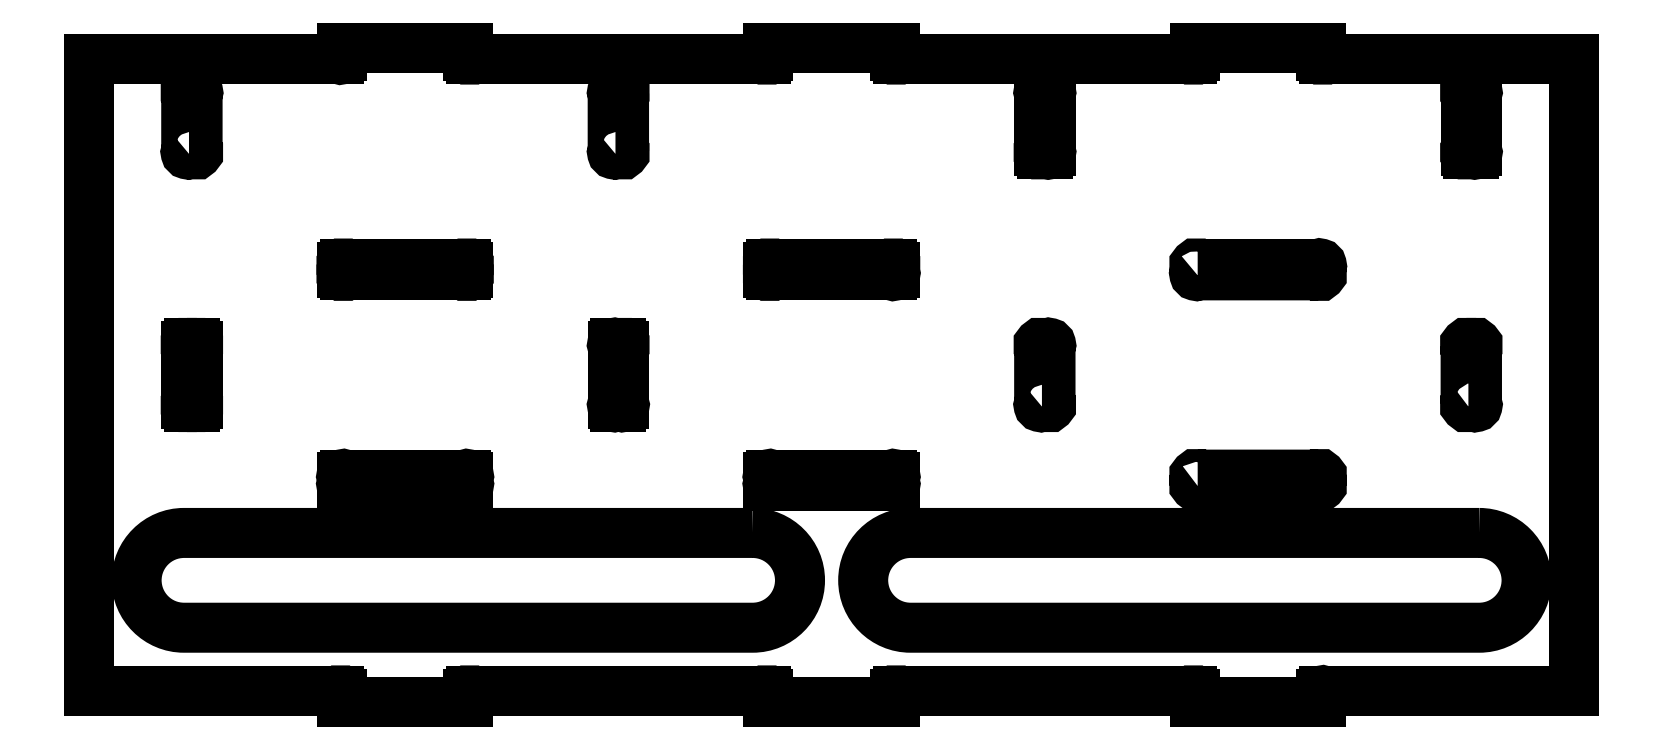
<metadata>
{"format":"dxf","ext":"dxf","renderer":"ezdxf+matplotlib","layout":"modelspace","background":"white","min_lineweight":24,"dpi":150}
</metadata>
<code>
0
SECTION
2
ENTITIES
0
LWPOLYLINE
8
0
90
6
70
1
43
0
10
-6
20
10
10
-42
20
10
42
0.4142
10
-45
20
7
42
0.4142
10
-42
20
4
10
-6
20
4
42
0.4142
10
-3
20
7
42
0.4142
0
LWPOLYLINE
8
0
90
4
70
1
43
0
10
-52
20
10
10
-88
20
10
42
1
10
-88
20
4
10
-52
20
4
42
1
0
ARC
8
0
10
-6.772
20
34.09
30
0
40
0.125
210
0
220
0
230
1
50
135
51
315
0
LINE
8
0
10
-6.86
20
34.18
30
0
11
-6.86
21
37.82
31
0
0
ARC
8
0
10
-6.772
20
37.91
30
0
40
0.125
210
0
220
-0
230
1
50
45
51
225
0
LINE
8
0
10
-6.683
20
38
30
0
11
-6.317
21
38
31
0
0
ARC
8
0
10
-6.228
20
37.91
30
0
40
0.125
210
0
220
0
230
1
50
-45
51
135
0
LINE
8
0
10
-6.14
20
37.82
30
0
11
-6.14
21
34.18
31
0
0
ARC
8
0
10
-6.228
20
34.09
30
0
40
0.125
210
0
220
0
230
1
50
-135
51
45
0
LINE
8
0
10
-6.317
20
34
30
0
11
-6.683
21
34
31
0
0
LWPOLYLINE
8
0
90
8
70
1
43
0
10
-6.683
20
18
42
-1
10
-6.86
20
18.18
10
-6.86
20
21.82
42
-1
10
-6.683
20
22
10
-6.317
20
22
42
-1
10
-6.14
20
21.82
10
-6.14
20
18.18
42
-1
10
-6.317
20
18
0
LWPOLYLINE
8
0
90
8
70
1
43
0
10
-23.82
20
12.97
42
-1
10
-24
20
13.15
10
-24
20
13.52
42
-1
10
-23.82
20
13.69
10
-16.18
20
13.69
42
-1
10
-16
20
13.52
10
-16
20
13.15
42
-1
10
-16.18
20
12.97
0
LWPOLYLINE
8
0
90
8
70
1
43
0
10
-23.82
20
26.31
42
-1
10
-24
20
26.48
10
-24
20
26.85
42
-1
10
-23.82
20
27.03
10
-16.18
20
27.03
42
-1
10
-16
20
26.85
10
-16
20
26.48
42
-1
10
-16.18
20
26.31
0
LWPOLYLINE
8
0
90
8
70
1
43
0
10
-33.68
20
18
42
-1
10
-33.86
20
18.18
10
-33.86
20
21.82
42
-1
10
-33.68
20
22
10
-33.32
20
22
42
-1
10
-33.14
20
21.82
10
-33.14
20
18.18
42
-1
10
-33.32
20
18
0
ARC
8
0
10
-33.77
20
34.09
30
0
40
0.125
210
0
220
0
230
1
50
135
51
315
0
LINE
8
0
10
-33.86
20
34.18
30
0
11
-33.86
21
37.82
31
0
0
ARC
8
0
10
-33.77
20
37.91
30
0
40
0.125
210
0
220
-0
230
1
50
45
51
225
0
LINE
8
0
10
-33.68
20
38
30
0
11
-33.32
21
38
31
0
0
ARC
8
0
10
-33.23
20
37.91
30
0
40
0.125
210
-0
220
0
230
1
50
-45
51
135
0
LINE
8
0
10
-33.14
20
37.82
30
0
11
-33.14
21
34.18
31
0
0
ARC
8
0
10
-33.23
20
34.09
30
0
40
0.125
210
0
220
0
230
1
50
-135
51
45
0
LINE
8
0
10
-33.32
20
34
30
0
11
-33.68
21
34
31
0
0
ARC
8
0
10
-50.91
20
13.06
30
0
40
0.125
210
0
220
0
230
1
50
135
51
315
0
LINE
8
0
10
-51
20
13.15
30
0
11
-51
21
13.52
31
0
0
ARC
8
0
10
-50.91
20
13.6
30
0
40
0.125
210
0
220
-0
230
1
50
45
51
225
0
LINE
8
0
10
-50.82
20
13.69
30
0
11
-43.18
21
13.69
31
0
0
ARC
8
0
10
-43.09
20
13.6
30
0
40
0.125
210
-0
220
0
230
1
50
-45
51
135
0
LINE
8
0
10
-43
20
13.52
30
0
11
-43
21
13.15
31
0
0
ARC
8
0
10
-43.09
20
13.06
30
0
40
0.125
210
0
220
0
230
1
50
-135
51
45
0
LINE
8
0
10
-43.18
20
12.97
30
0
11
-50.82
21
12.97
31
0
0
ARC
8
0
10
-50.91
20
26.4
30
0
40
0.125
210
0
220
0
230
1
50
135
51
315
0
LINE
8
0
10
-51
20
26.48
30
0
11
-51
21
26.85
31
0
0
ARC
8
0
10
-50.91
20
26.94
30
0
40
0.125
210
0
220
-0
230
1
50
45
51
225
0
LINE
8
0
10
-50.82
20
27.03
30
0
11
-43.18
21
27.03
31
0
0
ARC
8
0
10
-43.09
20
26.94
30
0
40
0.125
210
-0
220
0
230
1
50
-45
51
135
0
LINE
8
0
10
-43
20
26.85
30
0
11
-43
21
26.48
31
0
0
ARC
8
0
10
-43.09
20
26.4
30
0
40
0.125
210
0
220
0
230
1
50
-135
51
45
0
LINE
8
0
10
-43.18
20
26.31
30
0
11
-50.82
21
26.31
31
0
0
LWPOLYLINE
8
0
90
8
70
1
43
0
10
-60.68
20
34
42
-1
10
-60.86
20
34.18
10
-60.86
20
37.82
42
-1
10
-60.68
20
38
10
-60.32
20
38
42
-1
10
-60.14
20
37.82
10
-60.14
20
34.18
42
-1
10
-60.32
20
34
0
ARC
8
0
10
-60.77
20
18.09
30
0
40
0.125
210
0
220
0
230
1
50
135
51
315
0
LINE
8
0
10
-60.86
20
18.18
30
0
11
-60.86
21
21.82
31
0
0
ARC
8
0
10
-60.77
20
21.91
30
0
40
0.125
210
0
220
-0
230
1
50
45
51
225
0
LINE
8
0
10
-60.68
20
22
30
0
11
-60.32
21
22
31
0
0
ARC
8
0
10
-60.23
20
21.91
30
0
40
0.125
210
0
220
0
230
1
50
-45
51
135
0
LINE
8
0
10
-60.14
20
21.82
30
0
11
-60.14
21
18.18
31
0
0
ARC
8
0
10
-60.23
20
18.09
30
0
40
0.125
210
0
220
0
230
1
50
-135
51
45
0
LINE
8
0
10
-60.32
20
18
30
0
11
-60.68
21
18
31
0
0
ARC
8
0
10
-77.91
20
13.06
30
0
40
0.125
210
0
220
0
230
1
50
135
51
315
0
LINE
8
0
10
-78
20
13.15
30
0
11
-78
21
13.52
31
0
0
ARC
8
0
10
-77.91
20
13.6
30
0
40
0.125
210
0
220
-0
230
1
50
45
51
225
0
LINE
8
0
10
-77.82
20
13.69
30
0
11
-70.18
21
13.69
31
0
0
ARC
8
0
10
-70.09
20
13.6
30
0
40
0.125
210
-0
220
0
230
1
50
-45
51
135
0
LINE
8
0
10
-70
20
13.52
30
0
11
-70
21
13.15
31
0
0
ARC
8
0
10
-70.09
20
13.06
30
0
40
0.125
210
0
220
0
230
1
50
-135
51
45
0
LINE
8
0
10
-70.18
20
12.97
30
0
11
-77.82
21
12.97
31
0
0
ARC
8
0
10
-77.91
20
26.4
30
0
40
0.125
210
0
220
0
230
1
50
135
51
315
0
LINE
8
0
10
-78
20
26.48
30
0
11
-78
21
26.85
31
0
0
ARC
8
0
10
-77.91
20
26.94
30
0
40
0.125
210
0
220
-0
230
1
50
45
51
225
0
LINE
8
0
10
-77.82
20
27.03
30
0
11
-70.18
21
27.03
31
0
0
ARC
8
0
10
-70.09
20
26.94
30
0
40
0.125
210
0
220
0
230
1
50
-45
51
135
0
LINE
8
0
10
-70
20
26.85
30
0
11
-70
21
26.48
31
0
0
ARC
8
0
10
-70.09
20
26.4
30
0
40
0.125
210
0
220
0
230
1
50
-135
51
45
0
LINE
8
0
10
-70.18
20
26.31
30
0
11
-77.82
21
26.31
31
0
0
ARC
8
0
10
-87.77
20
18.09
30
0
40
0.125
210
0
220
0
230
1
50
135
51
315
0
LINE
8
0
10
-87.86
20
18.18
30
0
11
-87.86
21
21.82
31
0
0
ARC
8
0
10
-87.77
20
21.91
30
0
40
0.125
210
0
220
-0
230
1
50
45
51
225
0
LINE
8
0
10
-87.68
20
22
30
0
11
-87.32
21
22
31
0
0
ARC
8
0
10
-87.23
20
21.91
30
0
40
0.125
210
0
220
0
230
1
50
-45
51
135
0
LINE
8
0
10
-87.14
20
21.82
30
0
11
-87.14
21
18.18
31
0
0
ARC
8
0
10
-87.23
20
18.09
30
0
40
0.125
210
0
220
0
230
1
50
-135
51
45
0
LINE
8
0
10
-87.32
20
18
30
0
11
-87.68
21
18
31
0
0
LWPOLYLINE
8
0
90
8
70
1
43
0
10
-87.68
20
34
42
-1
10
-87.86
20
34.18
10
-87.86
20
37.82
42
-1
10
-87.68
20
38
10
-87.32
20
38
42
-1
10
-87.14
20
37.82
10
-87.14
20
34.18
42
-1
10
-87.32
20
34
0
ARC
8
0
10
-78.09
20
40.09
30
0
40
0.125
210
0
220
0
230
1
50
-135
51
45
0
LINE
8
0
10
-78.18
20
40
30
0
11
-94
21
40
31
0
0
LINE
8
0
10
-94
20
40
30
0
11
-94
21
0
31
0
0
LINE
8
0
10
-94
20
0
30
0
11
-78.18
21
0
31
0
0
ARC
8
0
10
-78.09
20
-0.08839
30
0
40
0.125
210
0
220
0
230
1
50
-45
51
135
0
LINE
8
0
10
-78
20
-0.1768
30
0
11
-78
21
-0.72
31
0
0
LINE
8
0
10
-78
20
-0.72
30
0
11
-70
21
-0.72
31
0
0
LINE
8
0
10
-70
20
-0.72
30
0
11
-70
21
-0.1768
31
0
0
ARC
8
0
10
-69.91
20
-0.08839
30
0
40
0.125
210
0
220
-0
230
1
50
45
51
225
0
LINE
8
0
10
-69.82
20
-1.88e-15
30
0
11
-51.18
21
0
31
0
0
ARC
8
0
10
-51.09
20
-0.08839
30
0
40
0.125
210
0
220
0
230
1
50
-45
51
135
0
LINE
8
0
10
-51
20
-0.1768
30
0
11
-51
21
-0.72
31
0
0
LINE
8
0
10
-51
20
-0.72
30
0
11
-43
21
-0.72
31
0
0
LINE
8
0
10
-43
20
-0.72
30
0
11
-43
21
-0.1768
31
0
0
ARC
8
0
10
-42.91
20
-0.08839
30
0
40
0.125
210
0
220
-0
230
1
50
45
51
225
0
LINE
8
0
10
-42.82
20
9.07e-16
30
0
11
-24.18
21
0
31
0
0
ARC
8
0
10
-24.09
20
-0.08839
30
0
40
0.125
210
-0
220
0
230
1
50
-45
51
135
0
LINE
8
0
10
-24
20
-0.1768
30
0
11
-24
21
-0.72
31
0
0
LINE
8
0
10
-24
20
-0.72
30
0
11
-16
21
-0.72
31
0
0
LINE
8
0
10
-16
20
-0.72
30
0
11
-16
21
-0.1768
31
0
0
ARC
8
0
10
-15.91
20
-0.08839
30
0
40
0.125
210
0
220
-0
230
1
50
45
51
225
0
LINE
8
0
10
-15.82
20
-5.136e-16
30
0
11
2.238e-14
21
0
31
0
0
LINE
8
0
10
2.238e-14
20
0
30
0
11
2.238e-14
21
40
31
0
0
LINE
8
0
10
2.238e-14
20
40
30
0
11
-15.82
21
40
31
0
0
ARC
8
0
10
-15.91
20
40.09
30
0
40
0.125
210
0
220
0
230
1
50
135
51
315
0
LINE
8
0
10
-16
20
40.18
30
0
11
-16
21
40.72
31
0
0
LINE
8
0
10
-16
20
40.72
30
0
11
-24
21
40.72
31
0
0
LINE
8
0
10
-24
20
40.72
30
0
11
-24
21
40.18
31
0
0
ARC
8
0
10
-24.09
20
40.09
30
0
40
0.125
210
0
220
0
230
1
50
-135
51
45
0
LINE
8
0
10
-24.18
20
40
30
0
11
-42.82
21
40
31
0
0
ARC
8
0
10
-42.91
20
40.09
30
0
40
0.125
210
0
220
0
230
1
50
135
51
315
0
LINE
8
0
10
-43
20
40.18
30
0
11
-43
21
40.72
31
0
0
LINE
8
0
10
-43
20
40.72
30
0
11
-51
21
40.72
31
0
0
LINE
8
0
10
-51
20
40.72
30
0
11
-51
21
40.18
31
0
0
ARC
8
0
10
-51.09
20
40.09
30
0
40
0.125
210
0
220
0
230
1
50
-135
51
45
0
LINE
8
0
10
-51.18
20
40
30
0
11
-69.82
21
40
31
0
0
ARC
8
0
10
-69.91
20
40.09
30
0
40
0.125
210
0
220
0
230
1
50
135
51
315
0
LINE
8
0
10
-70
20
40.18
30
0
11
-70
21
40.72
31
0
0
LINE
8
0
10
-70
20
40.72
30
0
11
-78
21
40.72
31
0
0
LINE
8
0
10
-78
20
40.72
30
0
11
-78
21
40.18
31
0
0
ENDSEC
0
EOF

</code>
